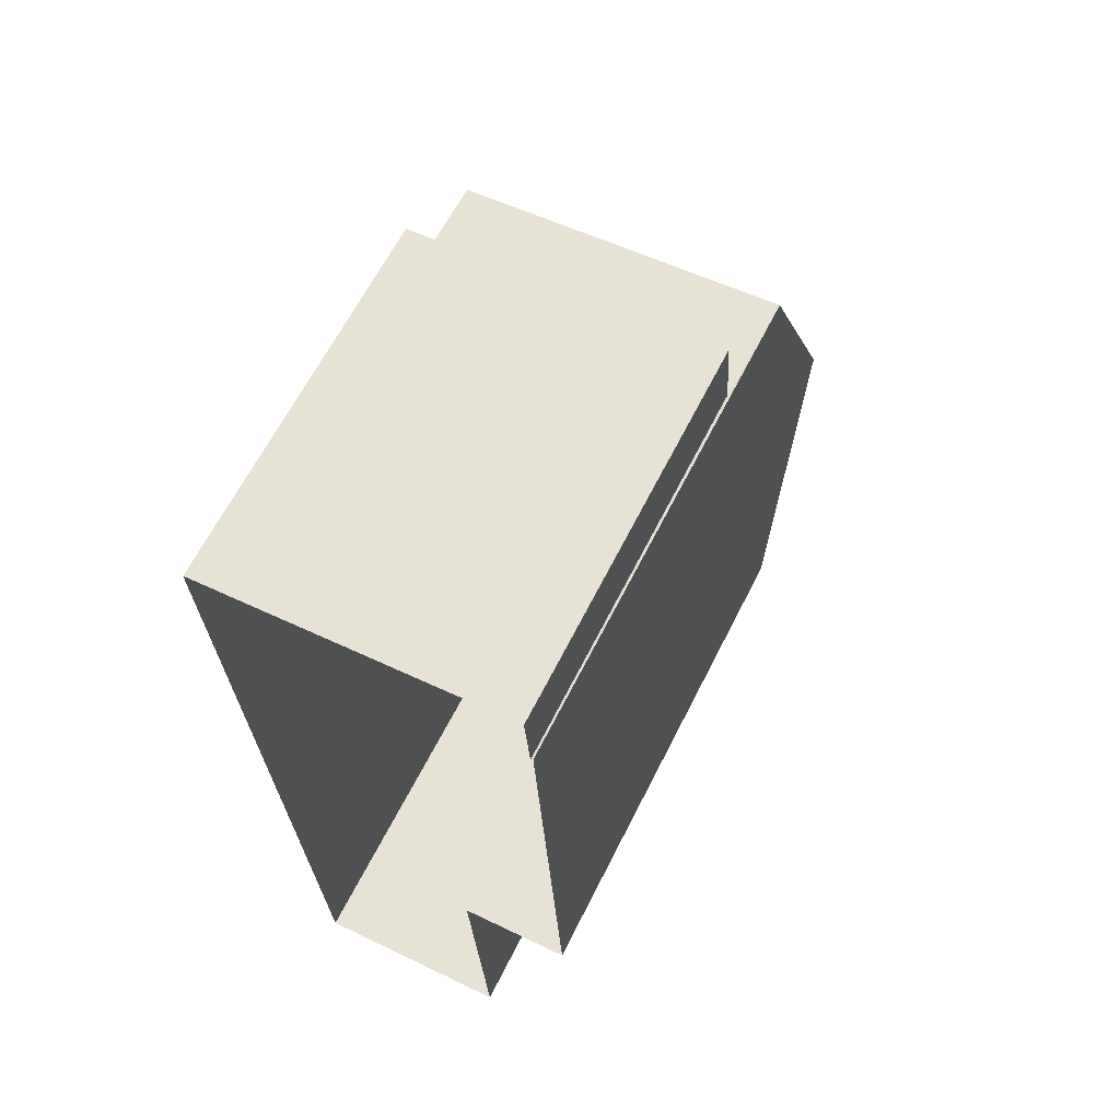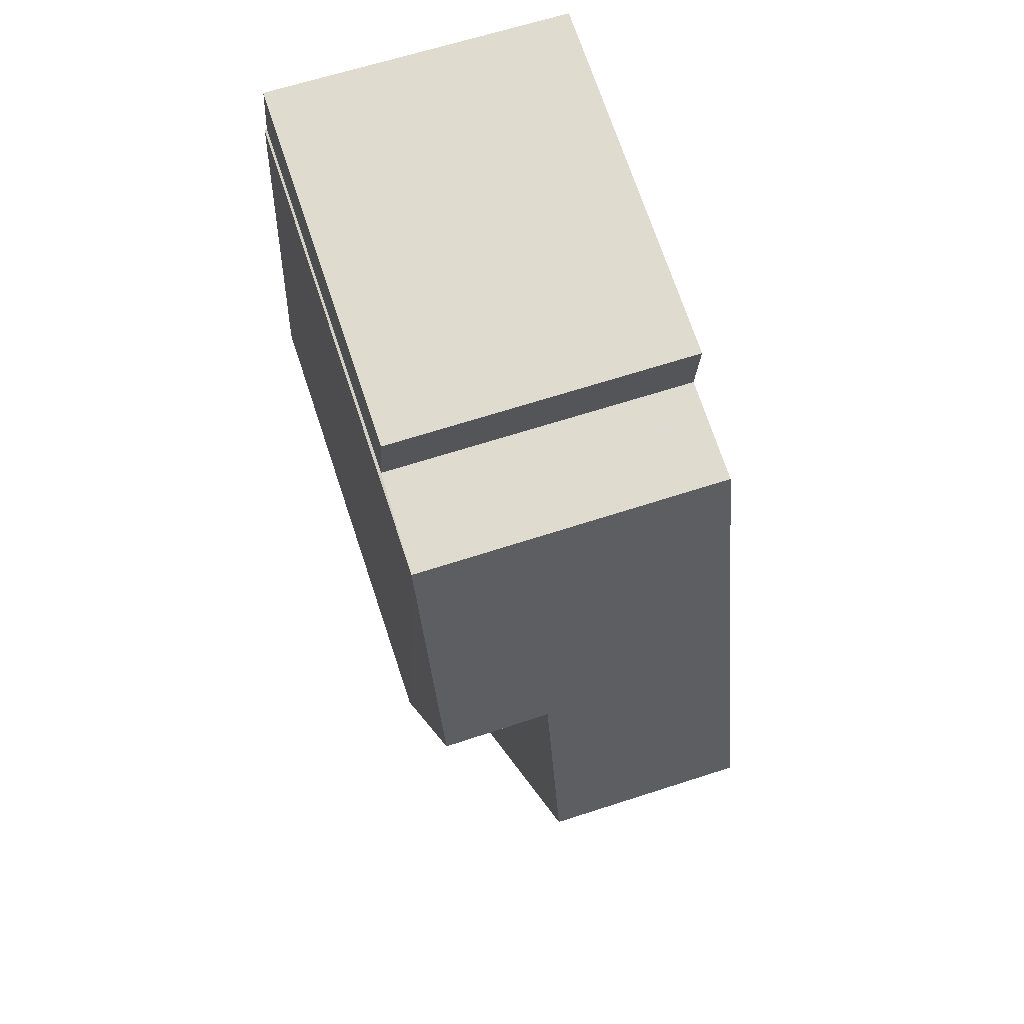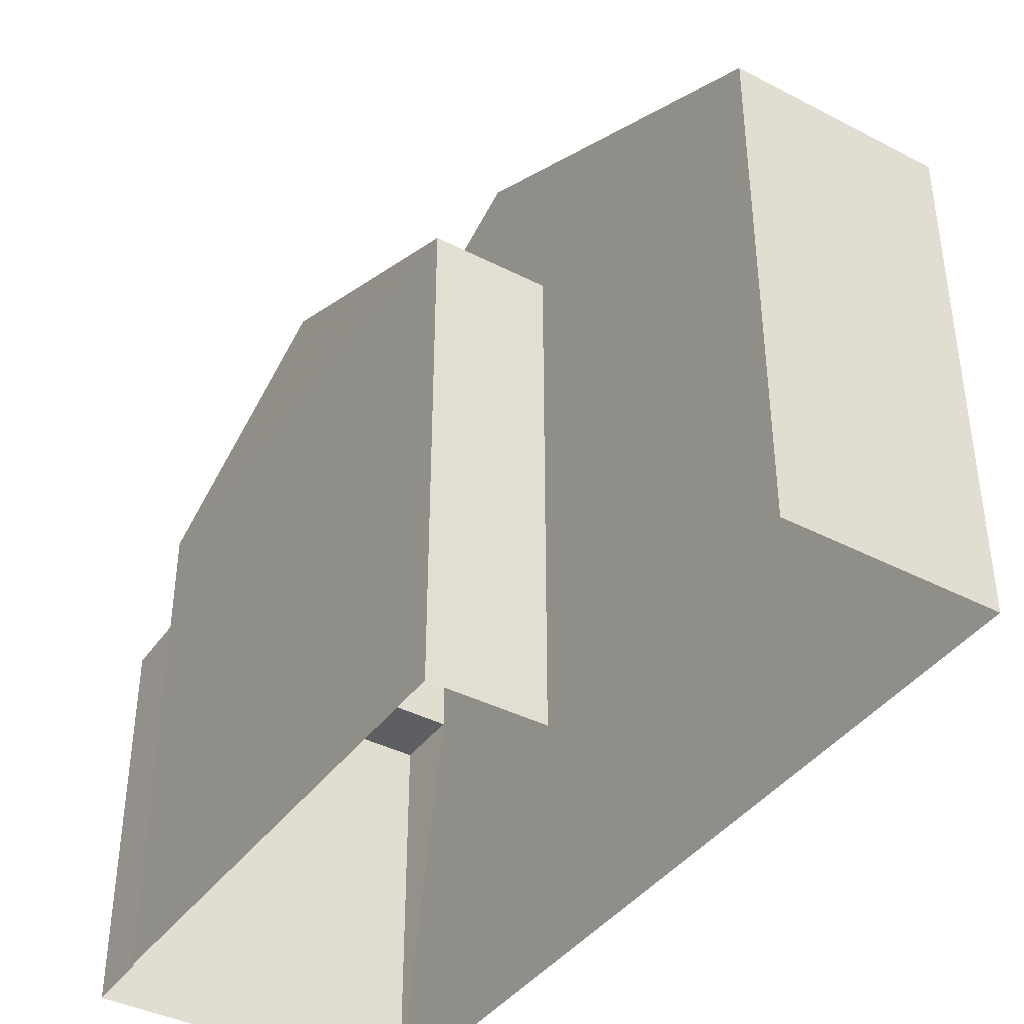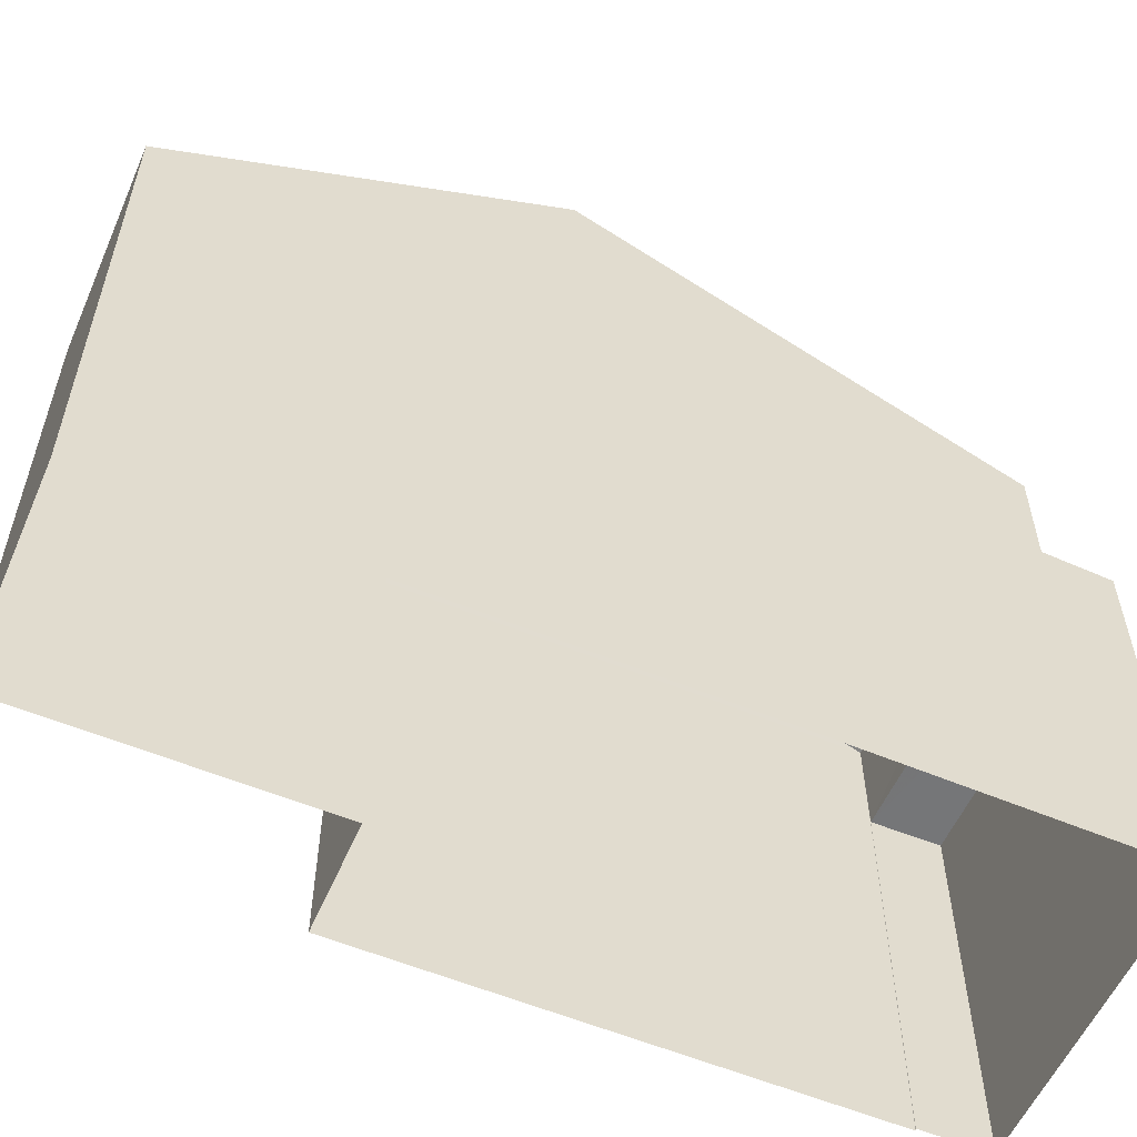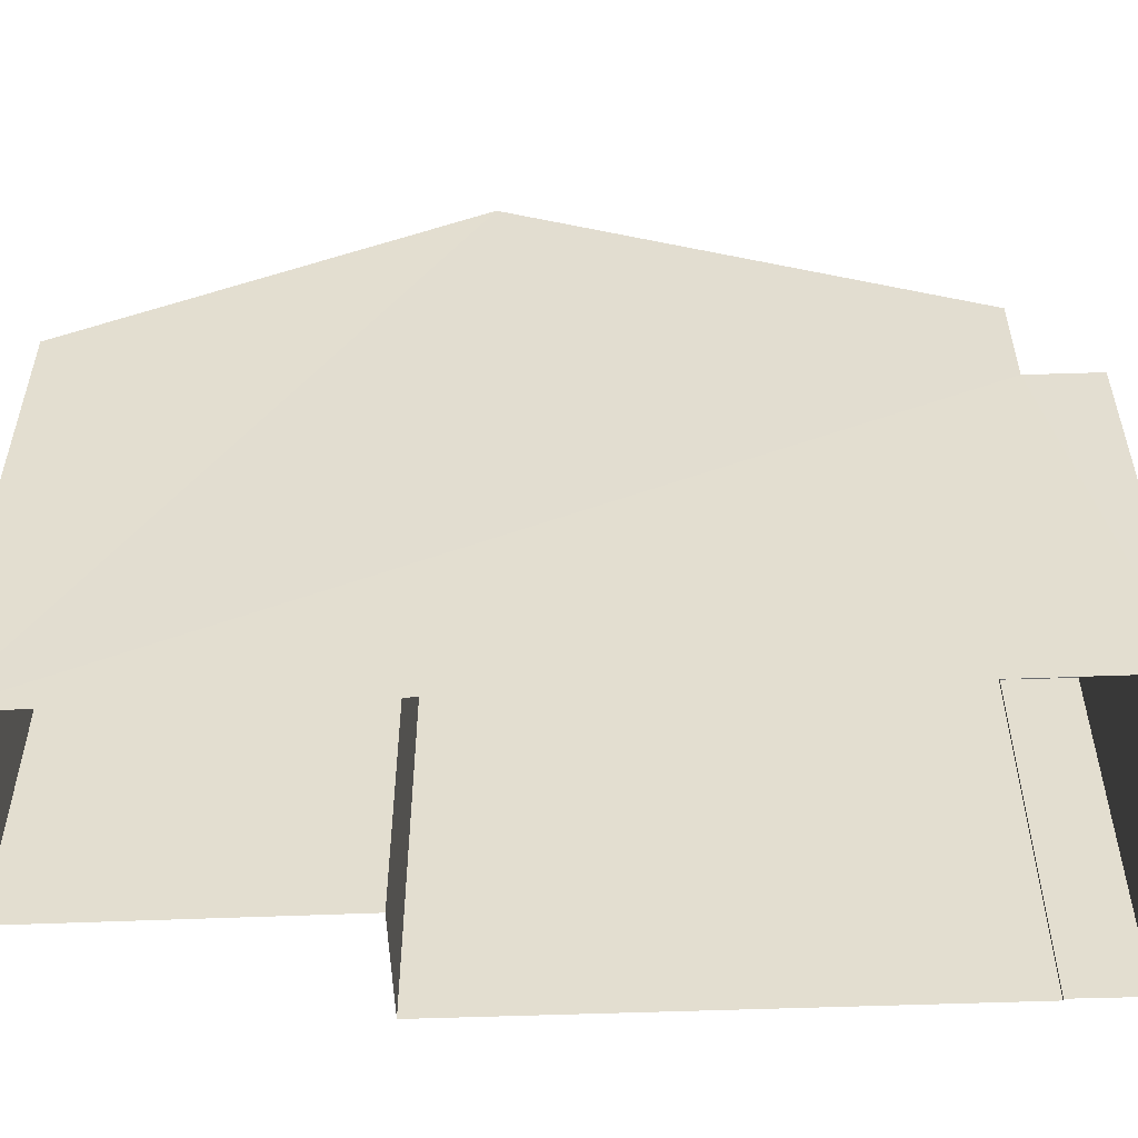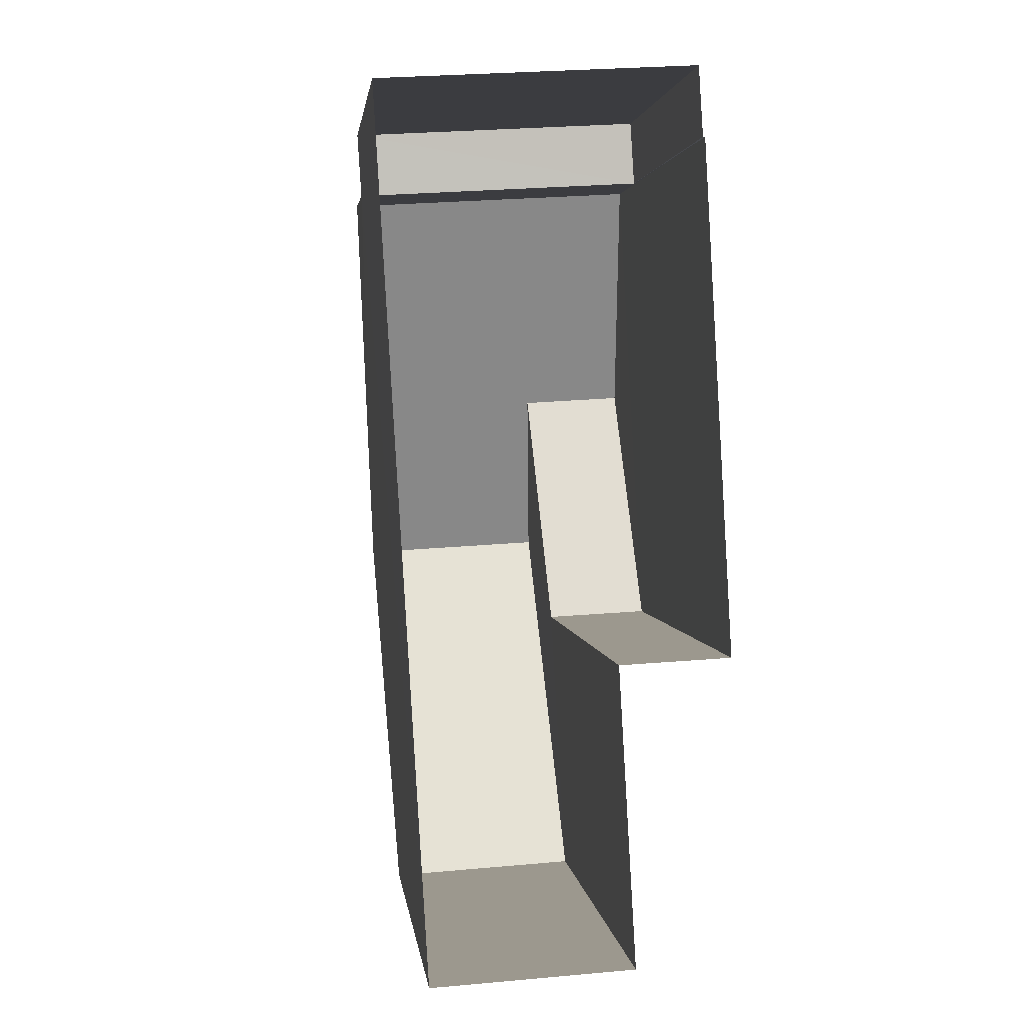
<metadata>
{"format":"obj","ext":"obj","renderer":"f3d","projection":"perspective","resolution":1024,"background":"white","views":[{"elev":63.3,"azim":-153.6,"up":"+Y"},{"elev":72.0,"azim":-18.4,"up":"+Y"},{"elev":-40.3,"azim":-35.8,"up":"+Z"},{"elev":-56.8,"azim":63.2,"up":"+Z"},{"elev":-53.6,"azim":89.0,"up":"+Z"},{"elev":2.6,"azim":173.5,"up":"+Y"}]}
</metadata>
<code>
v -3.738e+05 -1.044e+05 24.39
v -3.738e+05 -1.044e+05 24.39
v -3.738e+05 -1.044e+05 24.39
v -3.738e+05 -1.044e+05 24.39
v -3.738e+05 -1.044e+05 24.39
v -3.738e+05 -1.044e+05 24.39
v -3.738e+05 -1.044e+05 24.39
v -3.738e+05 -1.044e+05 24.39
v -3.738e+05 -1.044e+05 34.51
v -3.738e+05 -1.044e+05 31.59
v -3.738e+05 -1.044e+05 31.59
v -3.738e+05 -1.044e+05 34.51
v -3.738e+05 -1.044e+05 30.05
v -3.738e+05 -1.044e+05 30.05
v -3.738e+05 -1.044e+05 30.05
v -3.738e+05 -1.044e+05 30.05
v -3.738e+05 -1.044e+05 33.26
v -3.738e+05 -1.044e+05 33.26
v -3.738e+05 -1.044e+05 31.59
v -3.738e+05 -1.044e+05 31.59
v -3.738e+05 -1.044e+05 31.59
v -3.738e+05 -1.044e+05 31.59
f 1 2 3
f 3 4 1
f 5 6 2
f 7 8 5
f 7 5 1
f 1 5 2
f 9 10 11
f 12 9 11
f 13 14 15
f 13 16 14
f 17 18 19
f 20 17 19
f 9 12 17
f 12 21 17
f 17 22 18
f 17 21 22
f 5 8 13
f 8 22 13
f 13 21 16
f 13 22 21
f 11 4 3
f 11 10 4
f 20 1 10
f 17 20 9
f 1 4 10
f 9 20 10
f 8 7 22
f 22 19 18
f 22 7 19
f 20 19 7
f 1 20 7
f 15 2 6
f 15 14 2
f 11 3 12
f 21 12 16
f 16 3 2
f 16 2 14
f 12 3 16
f 5 15 6
f 5 13 15

</code>
